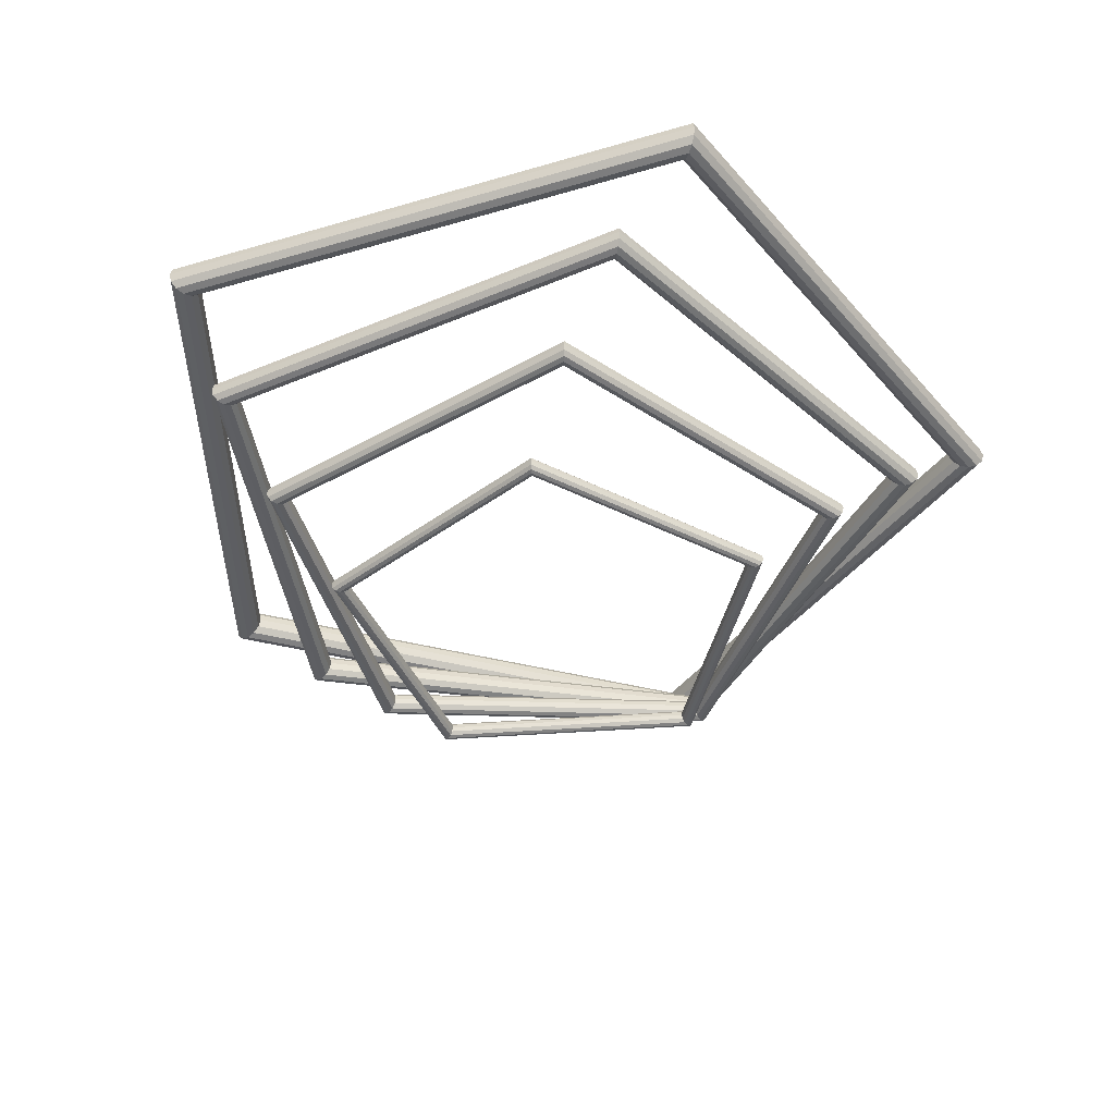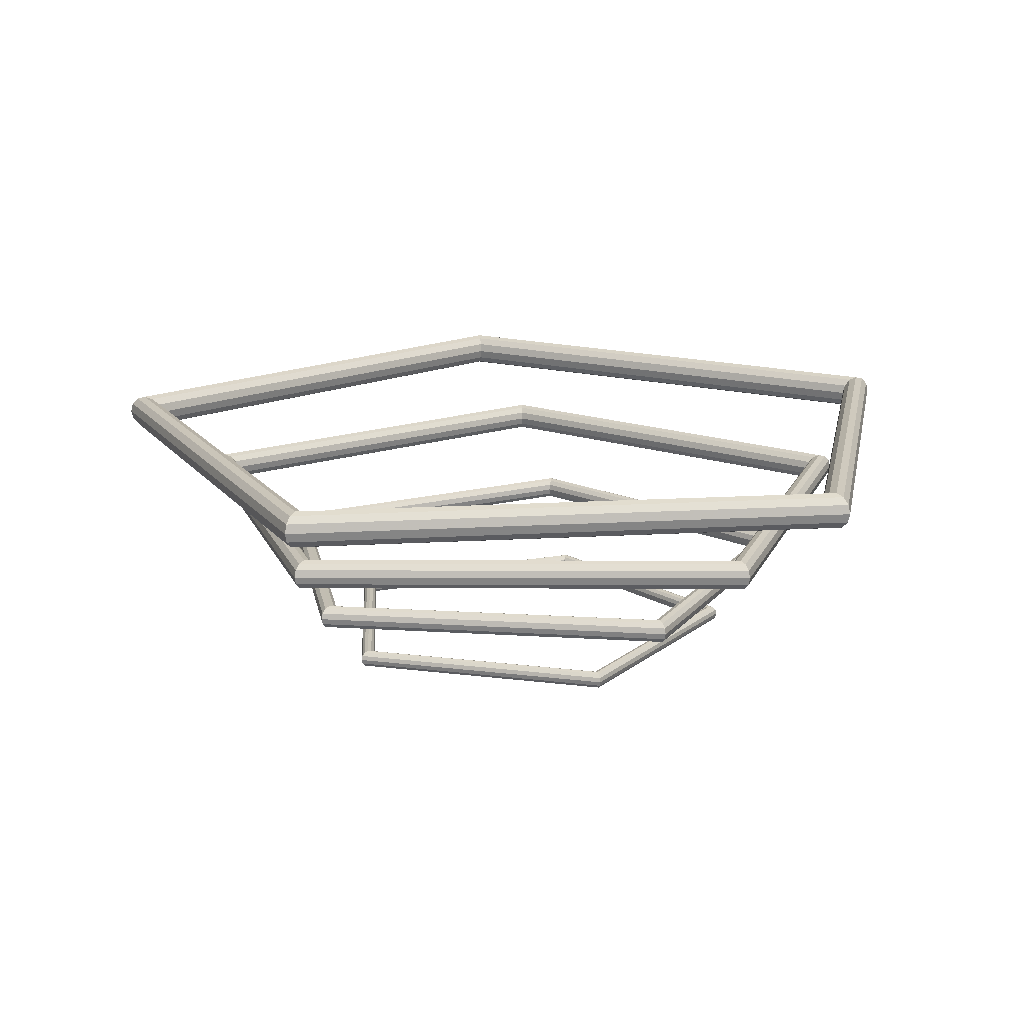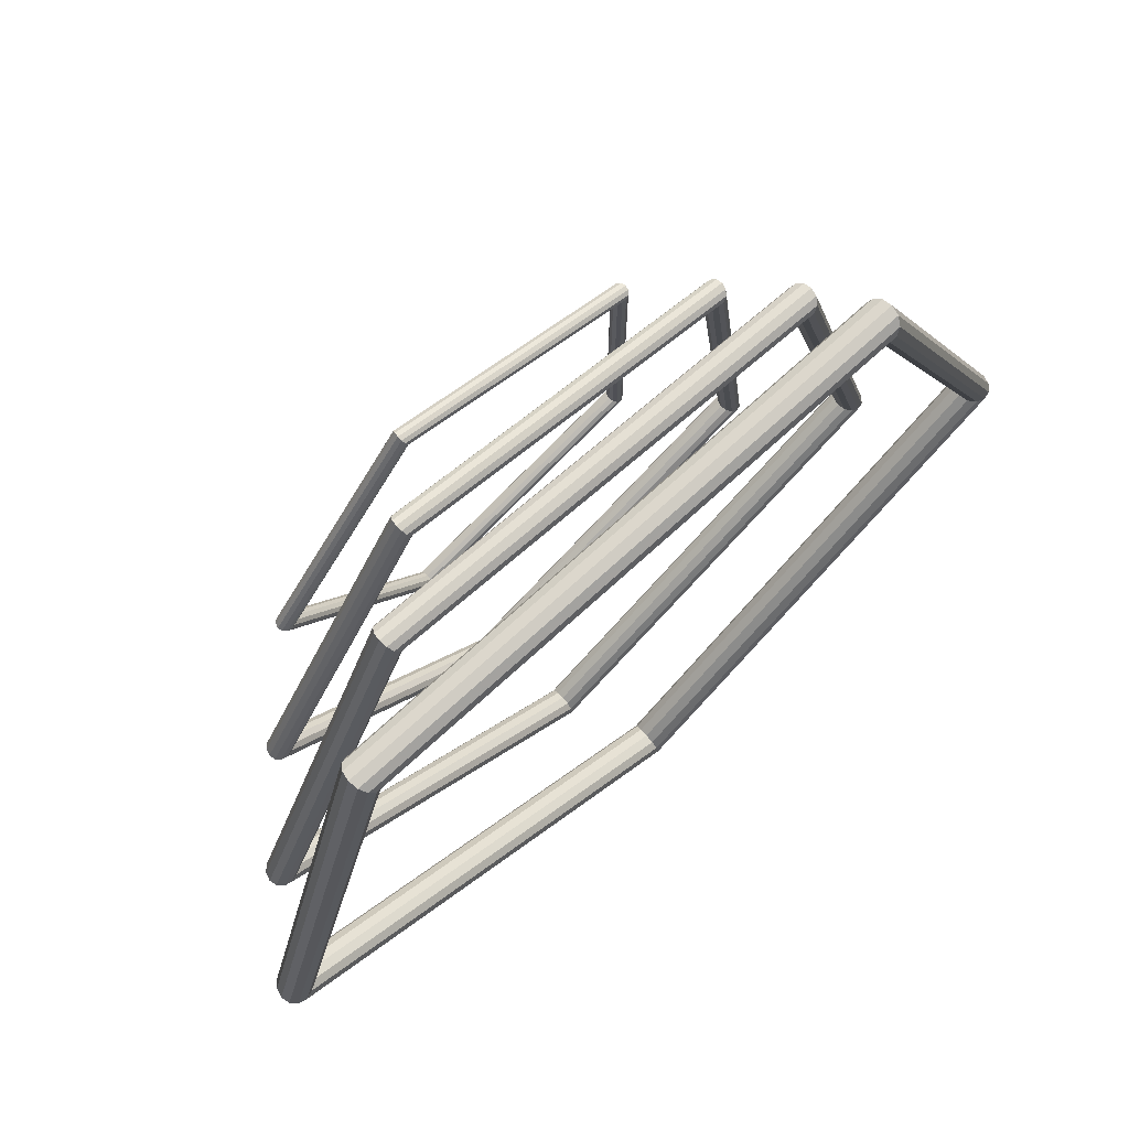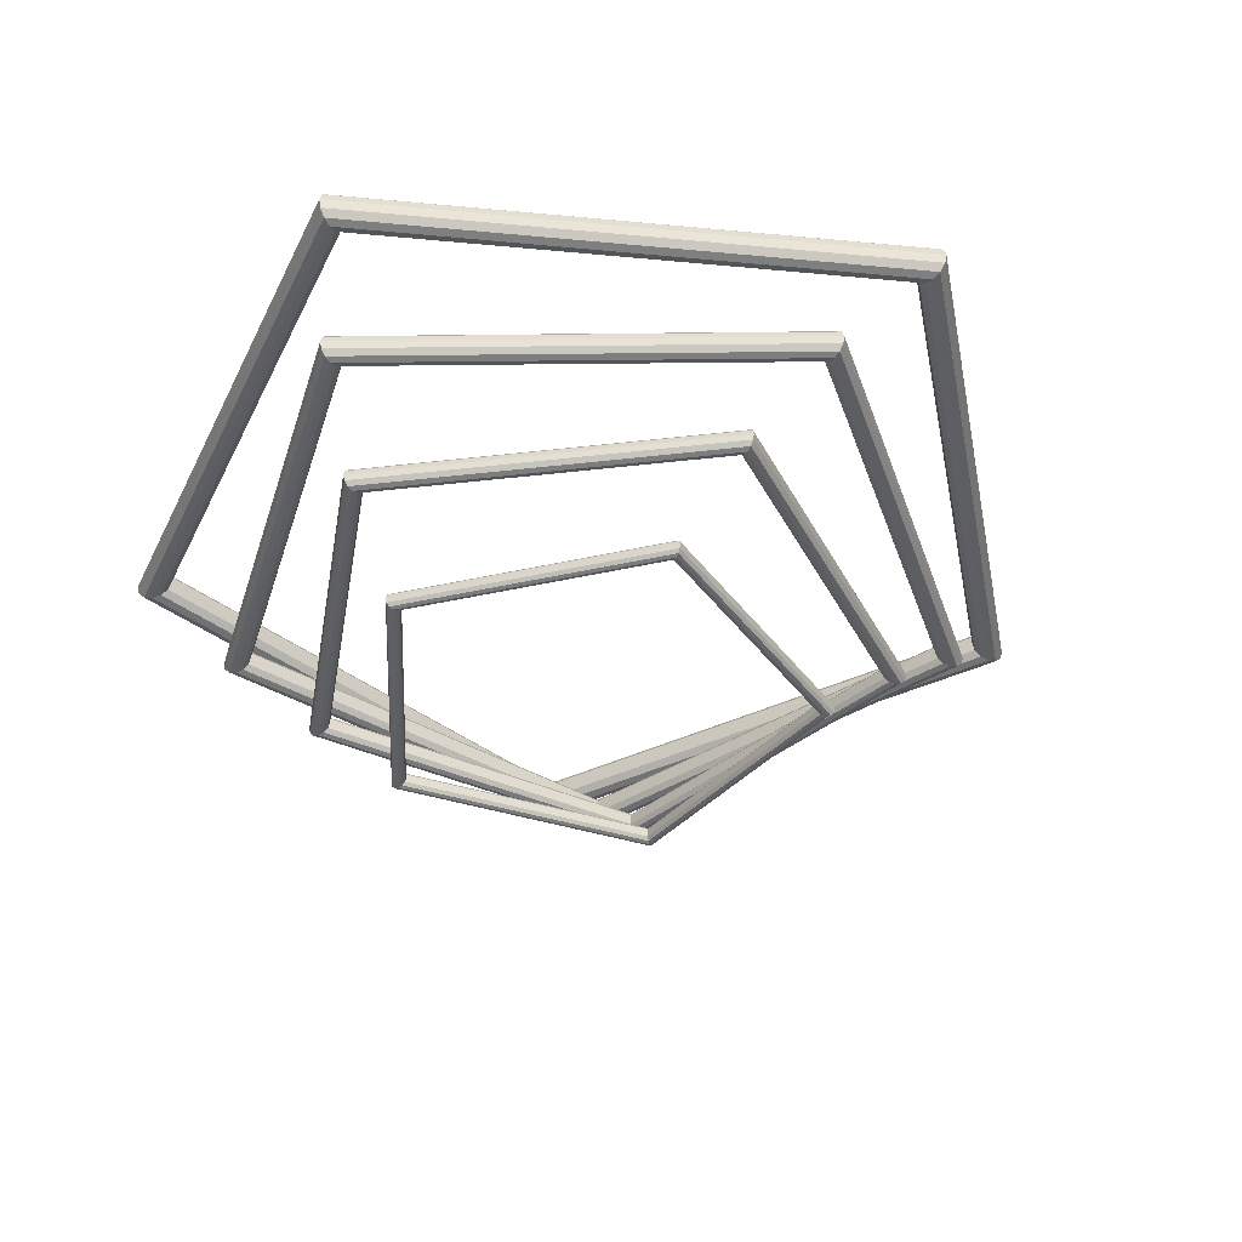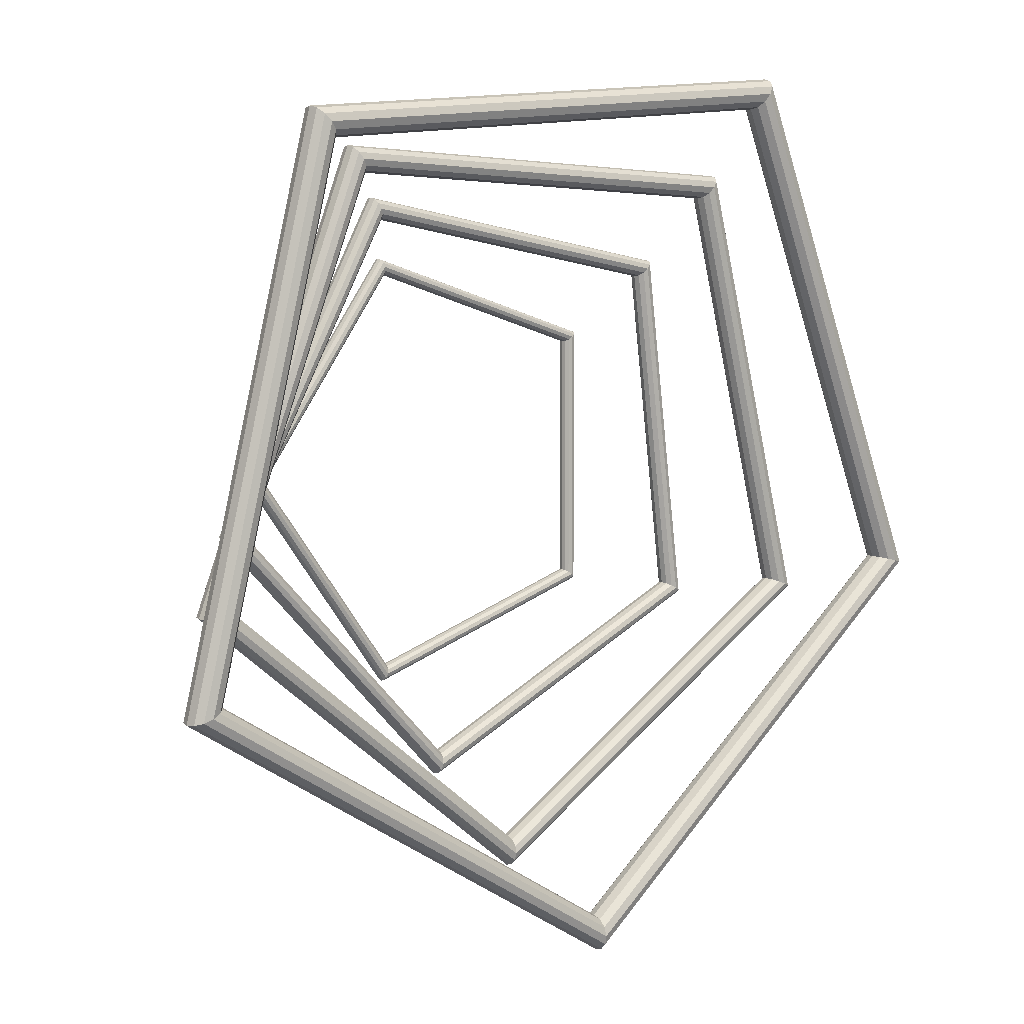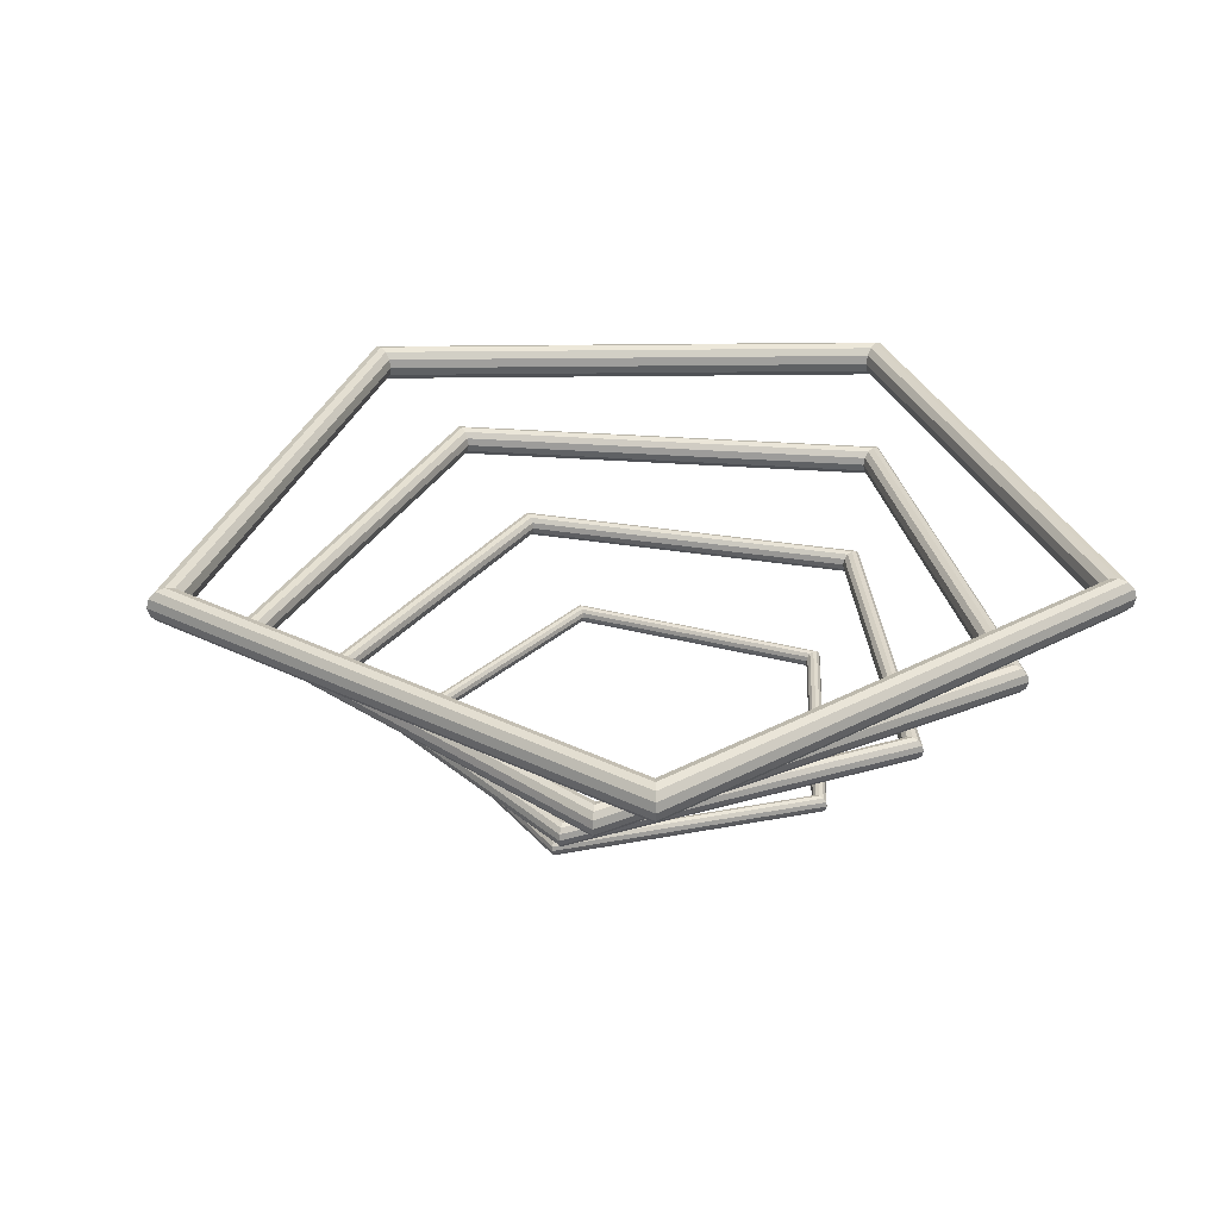
<metadata>
{"format":"obj","ext":"obj","renderer":"f3d","projection":"perspective","resolution":1024,"background":"white","views":[{"elev":-42.6,"azim":23.1,"up":"+Y"},{"elev":16.3,"azim":-3.2,"up":"+Y"},{"elev":73.3,"azim":138.5,"up":"+Z"},{"elev":-41.2,"azim":69.3,"up":"+Y"},{"elev":7.7,"azim":141.8,"up":"+Z"},{"elev":31.0,"azim":-33.3,"up":"+Y"}]}
</metadata>
<code>
g Cloneur Tore_0
v 0.1521 0.053 0
v 0.1513 0.05591 0
v 0.1492 0.05803 0
v 0.1463 0.05881 0
v 0.1434 0.05803 0
v 0.1412 0.05591 0
v 0.1405 0.053 0
v 0.1412 0.0501 0
v 0.1434 0.04797 0
v 0.1463 0.0472 0
v 0.1492 0.04797 0
v 0.1513 0.0501 0
v 0.04699 0.053 -0.1446
v 0.04675 0.05591 -0.1439
v 0.0461 0.05803 -0.1419
v 0.0452 0.05881 -0.1391
v 0.0443 0.05803 -0.1363
v 0.04365 0.05591 -0.1343
v 0.0434 0.053 -0.1336
v 0.04365 0.0501 -0.1343
v 0.0443 0.04797 -0.1363
v 0.0452 0.0472 -0.1391
v 0.0461 0.04797 -0.1419
v 0.04675 0.0501 -0.1439
v -0.123 0.053 -0.08939
v -0.1224 0.05591 -0.08893
v -0.1207 0.05803 -0.08768
v -0.1183 0.05881 -0.08597
v -0.116 0.05803 -0.08427
v -0.1143 0.05591 -0.08302
v -0.1136 0.053 -0.08256
v -0.1143 0.0501 -0.08302
v -0.116 0.04797 -0.08427
v -0.1183 0.0472 -0.08597
v -0.1207 0.04797 -0.08768
v -0.1224 0.0501 -0.08893
v -0.123 0.053 0.08939
v -0.1224 0.05591 0.08893
v -0.1207 0.05803 0.08768
v -0.1183 0.05881 0.08597
v -0.116 0.05803 0.08427
v -0.1143 0.05591 0.08302
v -0.1136 0.053 0.08256
v -0.1143 0.0501 0.08302
v -0.116 0.04797 0.08427
v -0.1183 0.0472 0.08597
v -0.1207 0.04797 0.08768
v -0.1224 0.0501 0.08893
v 0.04699 0.053 0.1446
v 0.04675 0.05591 0.1439
v 0.0461 0.05803 0.1419
v 0.0452 0.05881 0.1391
v 0.0443 0.05803 0.1363
v 0.04365 0.05591 0.1343
v 0.0434 0.053 0.1336
v 0.04365 0.0501 0.1343
v 0.0443 0.04797 0.1363
v 0.0452 0.0472 0.1391
v 0.0461 0.04797 0.1419
v 0.04675 0.0501 0.1439
f 13 14 2 1
f 14 15 3 2
f 15 16 4 3
f 16 17 5 4
f 17 18 6 5
f 18 19 7 6
f 19 20 8 7
f 20 21 9 8
f 21 22 10 9
f 22 23 11 10
f 23 24 12 11
f 24 13 1 12
f 25 26 14 13
f 26 27 15 14
f 27 28 16 15
f 28 29 17 16
f 29 30 18 17
f 30 31 19 18
f 31 32 20 19
f 32 33 21 20
f 33 34 22 21
f 34 35 23 22
f 35 36 24 23
f 36 25 13 24
f 37 38 26 25
f 38 39 27 26
f 39 40 28 27
f 40 41 29 28
f 41 42 30 29
f 42 43 31 30
f 43 44 32 31
f 44 45 33 32
f 45 46 34 33
f 46 47 35 34
f 47 48 36 35
f 48 37 25 36
f 49 50 38 37
f 50 51 39 38
f 51 52 40 39
f 52 53 41 40
f 53 54 42 41
f 54 55 43 42
f 55 56 44 43
f 56 57 45 44
f 57 58 46 45
f 58 59 47 46
f 59 60 48 47
f 60 49 37 48
f 1 2 50 49
f 2 3 51 50
f 3 4 52 51
f 4 5 53 52
f 5 6 54 53
f 6 7 55 54
f 7 8 56 55
f 8 9 57 56
f 9 10 58 57
f 10 11 59 58
f 11 12 60 59
f 12 1 49 60
g Cloneur Tore_1
v 0.2037 0.103 -0.026
v 0.2027 0.1069 -0.02587
v 0.1998 0.1098 -0.0255
v 0.1959 0.1108 -0.02501
v 0.192 0.1098 -0.02451
v 0.1892 0.1069 -0.02415
v 0.1881 0.103 -0.02401
v 0.1892 0.09908 -0.02415
v 0.192 0.09621 -0.02451
v 0.1959 0.09516 -0.02501
v 0.1998 0.09621 -0.0255
v 0.2027 0.09908 -0.02587
v 0.03822 0.103 -0.2018
v 0.03802 0.1069 -0.2007
v 0.03749 0.1098 -0.1979
v 0.03676 0.1108 -0.1941
v 0.03603 0.1098 -0.1902
v 0.0355 0.1069 -0.1874
v 0.0353 0.103 -0.1864
v 0.0355 0.09908 -0.1874
v 0.03603 0.09621 -0.1902
v 0.03676 0.09516 -0.1941
v 0.03749 0.09621 -0.1979
v 0.03802 0.09908 -0.2007
v -0.1801 0.103 -0.0987
v -0.1792 0.1069 -0.09819
v -0.1766 0.1098 -0.09681
v -0.1732 0.1108 -0.09493
v -0.1698 0.1098 -0.09304
v -0.1672 0.1069 -0.09166
v -0.1663 0.103 -0.09116
v -0.1672 0.09908 -0.09166
v -0.1698 0.09621 -0.09304
v -0.1732 0.09516 -0.09493
v -0.1766 0.09621 -0.09681
v -0.1792 0.09908 -0.09819
v -0.1495 0.103 0.1408
v -0.1487 0.1069 0.14
v -0.1467 0.1098 0.1381
v -0.1438 0.1108 0.1354
v -0.1409 0.1098 0.1327
v -0.1389 0.1069 0.1307
v -0.1381 0.103 0.13
v -0.1389 0.09908 0.1307
v -0.1409 0.09621 0.1327
v -0.1438 0.09516 0.1354
v -0.1467 0.09621 0.1381
v -0.1487 0.09908 0.14
v 0.08767 0.103 0.1857
v 0.08722 0.1069 0.1847
v 0.086 0.1098 0.1821
v 0.08432 0.1108 0.1786
v 0.08265 0.1098 0.1751
v 0.08142 0.1069 0.1725
v 0.08098 0.103 0.1715
v 0.08142 0.09908 0.1725
v 0.08265 0.09621 0.1751
v 0.08432 0.09516 0.1786
v 0.086 0.09621 0.1821
v 0.08722 0.09908 0.1847
f 73 74 62 61
f 74 75 63 62
f 75 76 64 63
f 76 77 65 64
f 77 78 66 65
f 78 79 67 66
f 79 80 68 67
f 80 81 69 68
f 81 82 70 69
f 82 83 71 70
f 83 84 72 71
f 84 73 61 72
f 85 86 74 73
f 86 87 75 74
f 87 88 76 75
f 88 89 77 76
f 89 90 78 77
f 90 91 79 78
f 91 92 80 79
f 92 93 81 80
f 93 94 82 81
f 94 95 83 82
f 95 96 84 83
f 96 85 73 84
f 97 98 86 85
f 98 99 87 86
f 99 100 88 87
f 100 101 89 88
f 101 102 90 89
f 102 103 91 90
f 103 104 92 91
f 104 105 93 92
f 105 106 94 93
f 106 107 95 94
f 107 108 96 95
f 108 97 85 96
f 109 110 98 97
f 110 111 99 98
f 111 112 100 99
f 112 113 101 100
f 113 114 102 101
f 114 115 103 102
f 115 116 104 103
f 116 117 105 104
f 117 118 106 105
f 118 119 107 106
f 119 120 108 107
f 120 109 97 108
f 61 62 110 109
f 62 63 111 110
f 63 64 112 111
f 64 65 113 112
f 65 66 114 113
f 66 67 115 114
f 67 68 116 115
f 68 69 117 116
f 69 70 118 117
f 70 71 119 118
f 71 72 120 119
f 72 61 109 120
g Cloneur Tore_2
v 0.2503 0.153 -0.06496
v 0.249 0.1579 -0.06463
v 0.2455 0.1616 -0.06372
v 0.2408 0.1629 -0.06248
v 0.236 0.1616 -0.06124
v 0.2325 0.1579 -0.06033
v 0.2312 0.153 -0.06
v 0.2325 0.1481 -0.06033
v 0.236 0.1445 -0.06124
v 0.2408 0.1431 -0.06248
v 0.2455 0.1445 -0.06372
v 0.249 0.1481 -0.06463
v 0.01558 0.153 -0.2581
v 0.0155 0.1579 -0.2568
v 0.01528 0.1616 -0.2532
v 0.01498 0.1629 -0.2483
v 0.01468 0.1616 -0.2434
v 0.01447 0.1579 -0.2398
v 0.01439 0.153 -0.2384
v 0.01447 0.1481 -0.2398
v 0.01468 0.1445 -0.2434
v 0.01498 0.1431 -0.2483
v 0.01528 0.1445 -0.2532
v 0.0155 0.1481 -0.2568
v -0.2407 0.153 -0.09459
v -0.2395 0.1579 -0.0941
v -0.2361 0.1616 -0.09278
v -0.2315 0.1629 -0.09098
v -0.2269 0.1616 -0.08917
v -0.2236 0.1579 -0.08785
v -0.2223 0.153 -0.08736
v -0.2236 0.1481 -0.08785
v -0.2269 0.1445 -0.08917
v -0.2315 0.1431 -0.09098
v -0.2361 0.1445 -0.09278
v -0.2395 0.1481 -0.0941
v -0.1643 0.153 0.1997
v -0.1635 0.1579 0.1987
v -0.1612 0.1616 0.1959
v -0.1581 0.1629 0.1921
v -0.1549 0.1616 0.1883
v -0.1526 0.1579 0.1855
v -0.1518 0.153 0.1844
v -0.1526 0.1481 0.1855
v -0.1549 0.1445 0.1883
v -0.1581 0.1431 0.1921
v -0.1612 0.1445 0.1959
v -0.1635 0.1481 0.1987
v 0.1391 0.153 0.218
v 0.1384 0.1579 0.2169
v 0.1365 0.1616 0.2138
v 0.1338 0.1629 0.2097
v 0.1312 0.1616 0.2055
v 0.1292 0.1579 0.2025
v 0.1285 0.153 0.2014
v 0.1292 0.1481 0.2025
v 0.1312 0.1445 0.2055
v 0.1338 0.1431 0.2097
v 0.1365 0.1445 0.2138
v 0.1384 0.1481 0.2169
f 133 134 122 121
f 134 135 123 122
f 135 136 124 123
f 136 137 125 124
f 137 138 126 125
f 138 139 127 126
f 139 140 128 127
f 140 141 129 128
f 141 142 130 129
f 142 143 131 130
f 143 144 132 131
f 144 133 121 132
f 145 146 134 133
f 146 147 135 134
f 147 148 136 135
f 148 149 137 136
f 149 150 138 137
f 150 151 139 138
f 151 152 140 139
f 152 153 141 140
f 153 154 142 141
f 154 155 143 142
f 155 156 144 143
f 156 145 133 144
f 157 158 146 145
f 158 159 147 146
f 159 160 148 147
f 160 161 149 148
f 161 162 150 149
f 162 163 151 150
f 163 164 152 151
f 164 165 153 152
f 165 166 154 153
f 166 167 155 154
f 167 168 156 155
f 168 157 145 156
f 169 170 158 157
f 170 171 159 158
f 171 172 160 159
f 172 173 161 160
f 173 174 162 161
f 174 175 163 162
f 175 176 164 163
f 176 177 165 164
f 177 178 166 165
f 178 179 167 166
f 179 180 168 167
f 180 169 157 168
f 121 122 170 169
f 122 123 171 170
f 123 124 172 171
f 124 125 173 172
f 125 126 174 173
f 126 127 175 174
f 127 128 176 175
f 128 129 177 176
f 129 130 178 177
f 130 131 179 178
f 131 132 180 179
f 132 121 169 180
g Cloneur Tore_3
v 0.2895 0.203 -0.1159
v 0.2881 0.209 -0.1153
v 0.284 0.2133 -0.1137
v 0.2785 0.2149 -0.1115
v 0.273 0.2133 -0.1093
v 0.2689 0.209 -0.1077
v 0.2674 0.203 -0.1071
v 0.2689 0.197 -0.1077
v 0.273 0.1927 -0.1093
v 0.2785 0.1911 -0.1115
v 0.284 0.1927 -0.1137
v 0.2881 0.197 -0.1153
v -0.02078 0.203 -0.3112
v -0.02068 0.209 -0.3096
v -0.02039 0.2133 -0.3053
v -0.01999 0.2149 -0.2993
v -0.01959 0.2133 -0.2934
v -0.0193 0.209 -0.289
v -0.0192 0.203 -0.2874
v -0.0193 0.197 -0.289
v -0.01959 0.1927 -0.2934
v -0.01999 0.1911 -0.2993
v -0.02039 0.1927 -0.3053
v -0.02068 0.197 -0.3096
v -0.3024 0.203 -0.0764
v -0.3008 0.209 -0.07601
v -0.2966 0.2133 -0.07494
v -0.2908 0.2149 -0.07348
v -0.2851 0.2133 -0.07202
v -0.2808 0.209 -0.07096
v -0.2793 0.203 -0.07057
v -0.2808 0.197 -0.07096
v -0.2851 0.1927 -0.07202
v -0.2908 0.1911 -0.07348
v -0.2966 0.1927 -0.07494
v -0.3008 0.197 -0.07601
v -0.1661 0.203 0.264
v -0.1653 0.209 0.2626
v -0.1629 0.2133 0.2589
v -0.1598 0.2149 0.2539
v -0.1566 0.2133 0.2489
v -0.1543 0.209 0.2452
v -0.1534 0.203 0.2438
v -0.1543 0.197 0.2452
v -0.1566 0.1927 0.2489
v -0.1598 0.1911 0.2539
v -0.1629 0.1927 0.2589
v -0.1653 0.197 0.2626
v 0.1997 0.203 0.2395
v 0.1987 0.209 0.2383
v 0.1959 0.2133 0.235
v 0.1921 0.2149 0.2304
v 0.1883 0.2133 0.2258
v 0.1855 0.209 0.2225
v 0.1845 0.203 0.2213
v 0.1855 0.197 0.2225
v 0.1883 0.1927 0.2258
v 0.1921 0.1911 0.2304
v 0.1959 0.1927 0.235
v 0.1987 0.197 0.2383
f 193 194 182 181
f 194 195 183 182
f 195 196 184 183
f 196 197 185 184
f 197 198 186 185
f 198 199 187 186
f 199 200 188 187
f 200 201 189 188
f 201 202 190 189
f 202 203 191 190
f 203 204 192 191
f 204 193 181 192
f 205 206 194 193
f 206 207 195 194
f 207 208 196 195
f 208 209 197 196
f 209 210 198 197
f 210 211 199 198
f 211 212 200 199
f 212 213 201 200
f 213 214 202 201
f 214 215 203 202
f 215 216 204 203
f 216 205 193 204
f 217 218 206 205
f 218 219 207 206
f 219 220 208 207
f 220 221 209 208
f 221 222 210 209
f 222 223 211 210
f 223 224 212 211
f 224 225 213 212
f 225 226 214 213
f 226 227 215 214
f 227 228 216 215
f 228 217 205 216
f 229 230 218 217
f 230 231 219 218
f 231 232 220 219
f 232 233 221 220
f 233 234 222 221
f 234 235 223 222
f 235 236 224 223
f 236 237 225 224
f 237 238 226 225
f 238 239 227 226
f 239 240 228 227
f 240 229 217 228
f 181 182 230 229
f 182 183 231 230
f 183 184 232 231
f 184 185 233 232
f 185 186 234 233
f 186 187 235 234
f 187 188 236 235
f 188 189 237 236
f 189 190 238 237
f 190 191 239 238
f 191 192 240 239
f 192 181 229 240

</code>
